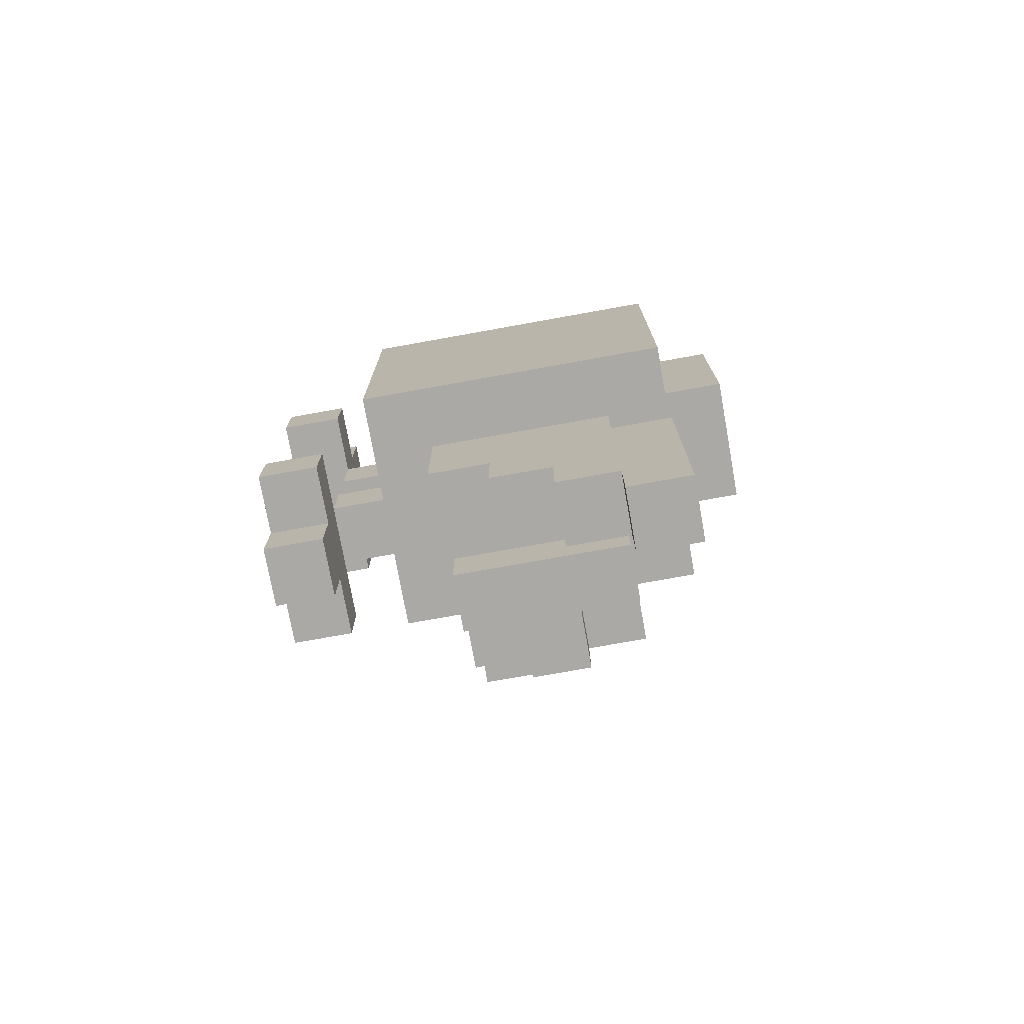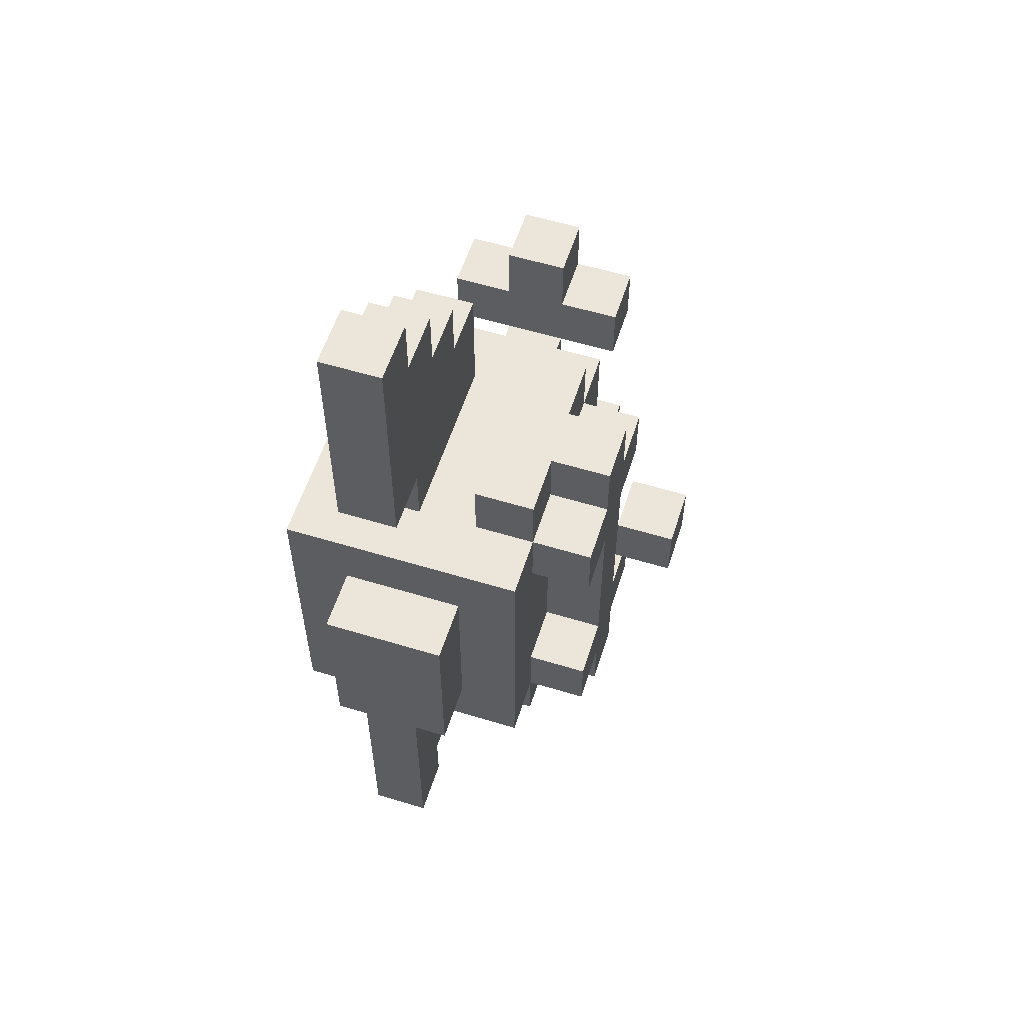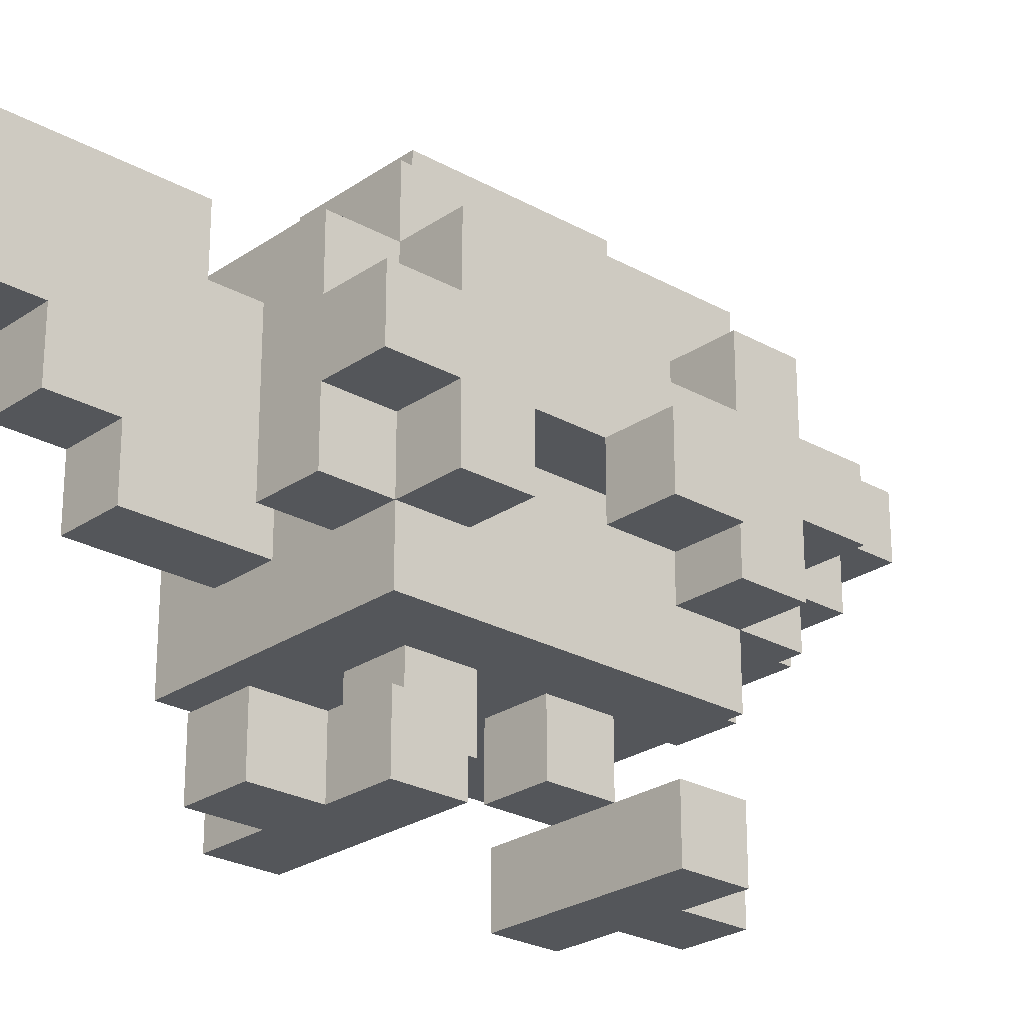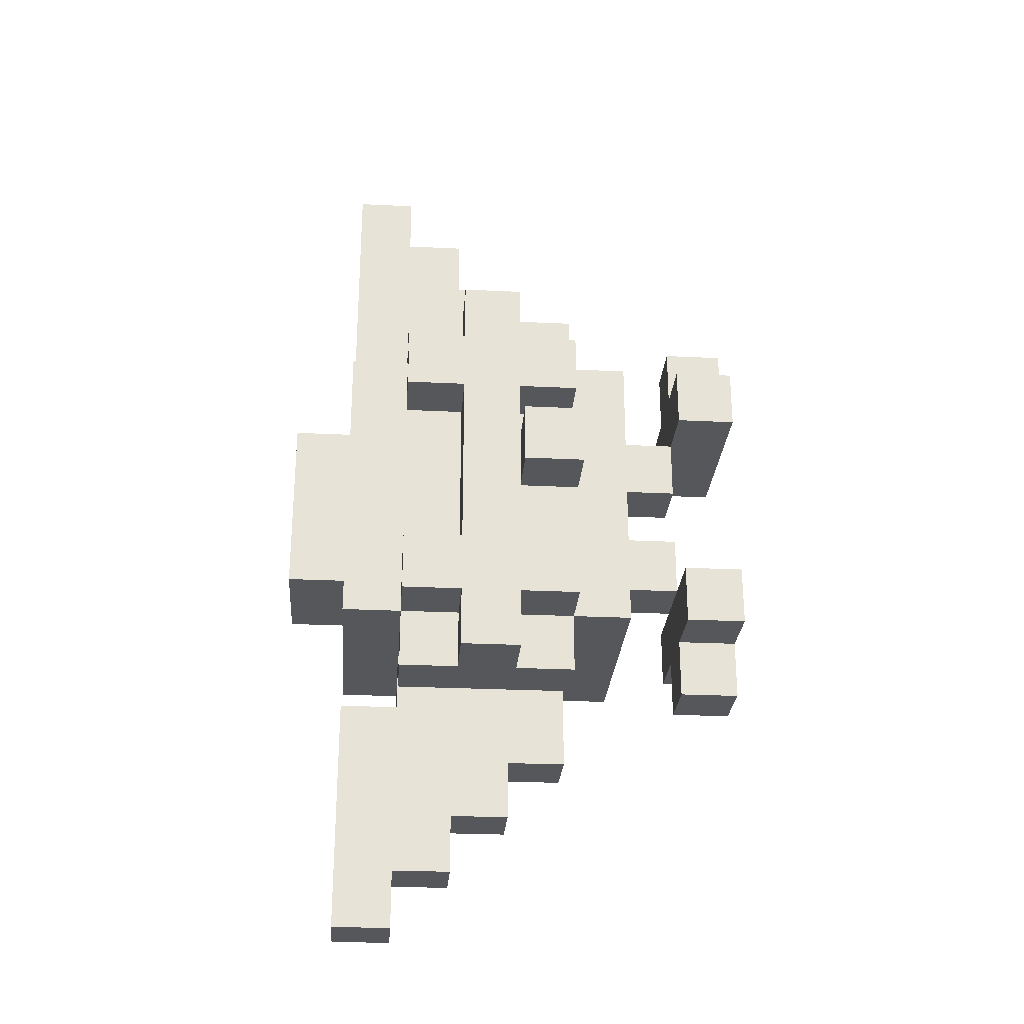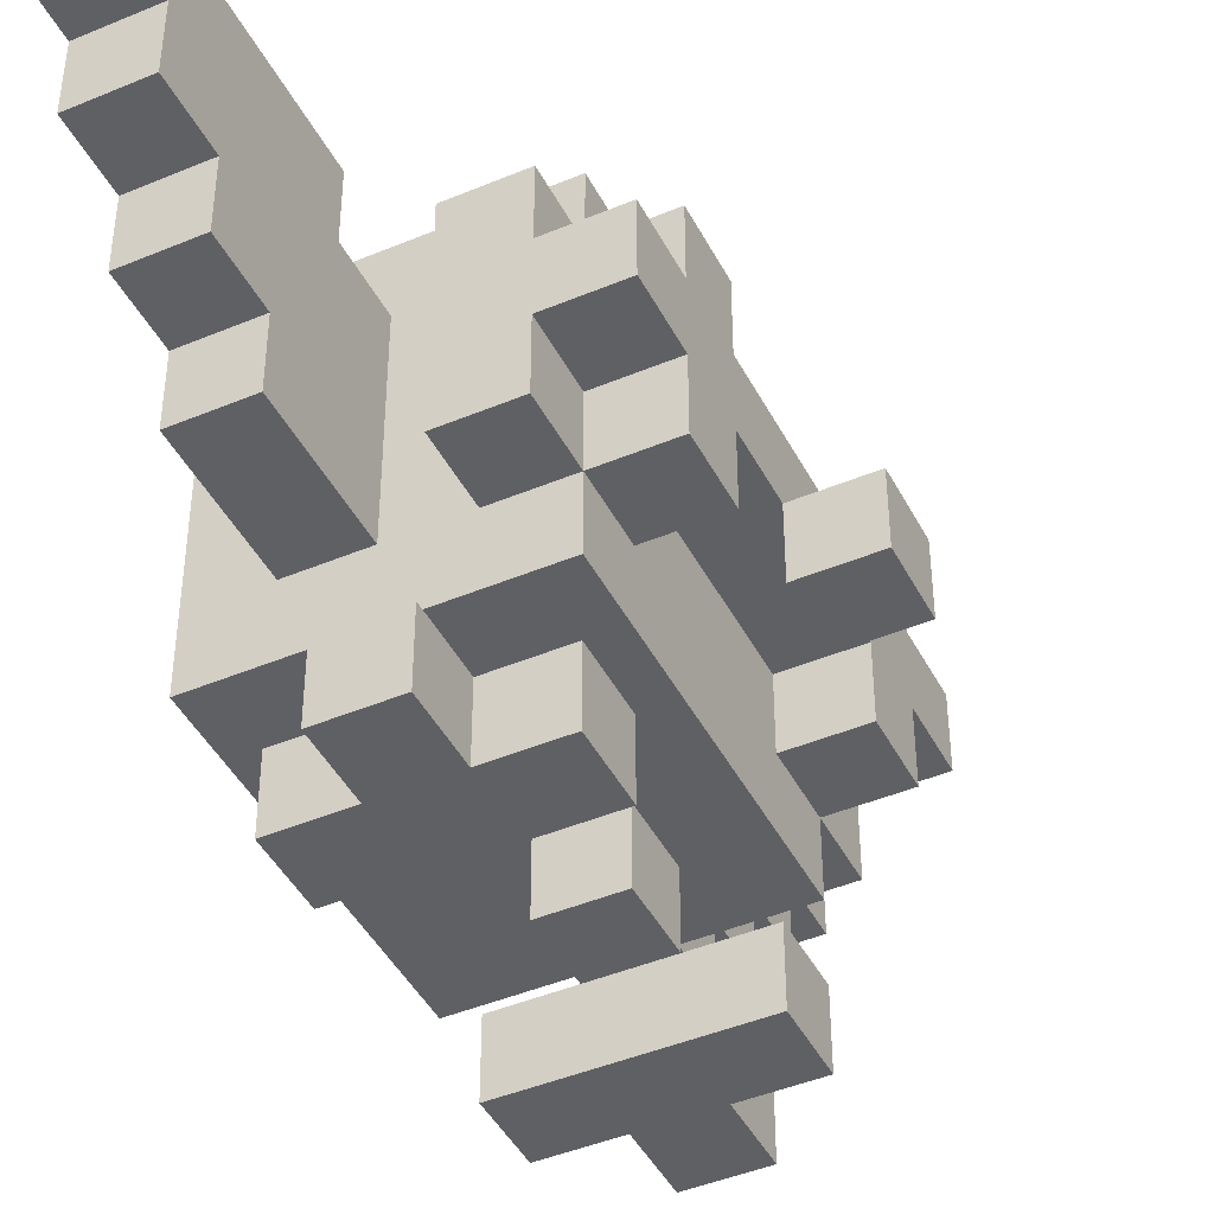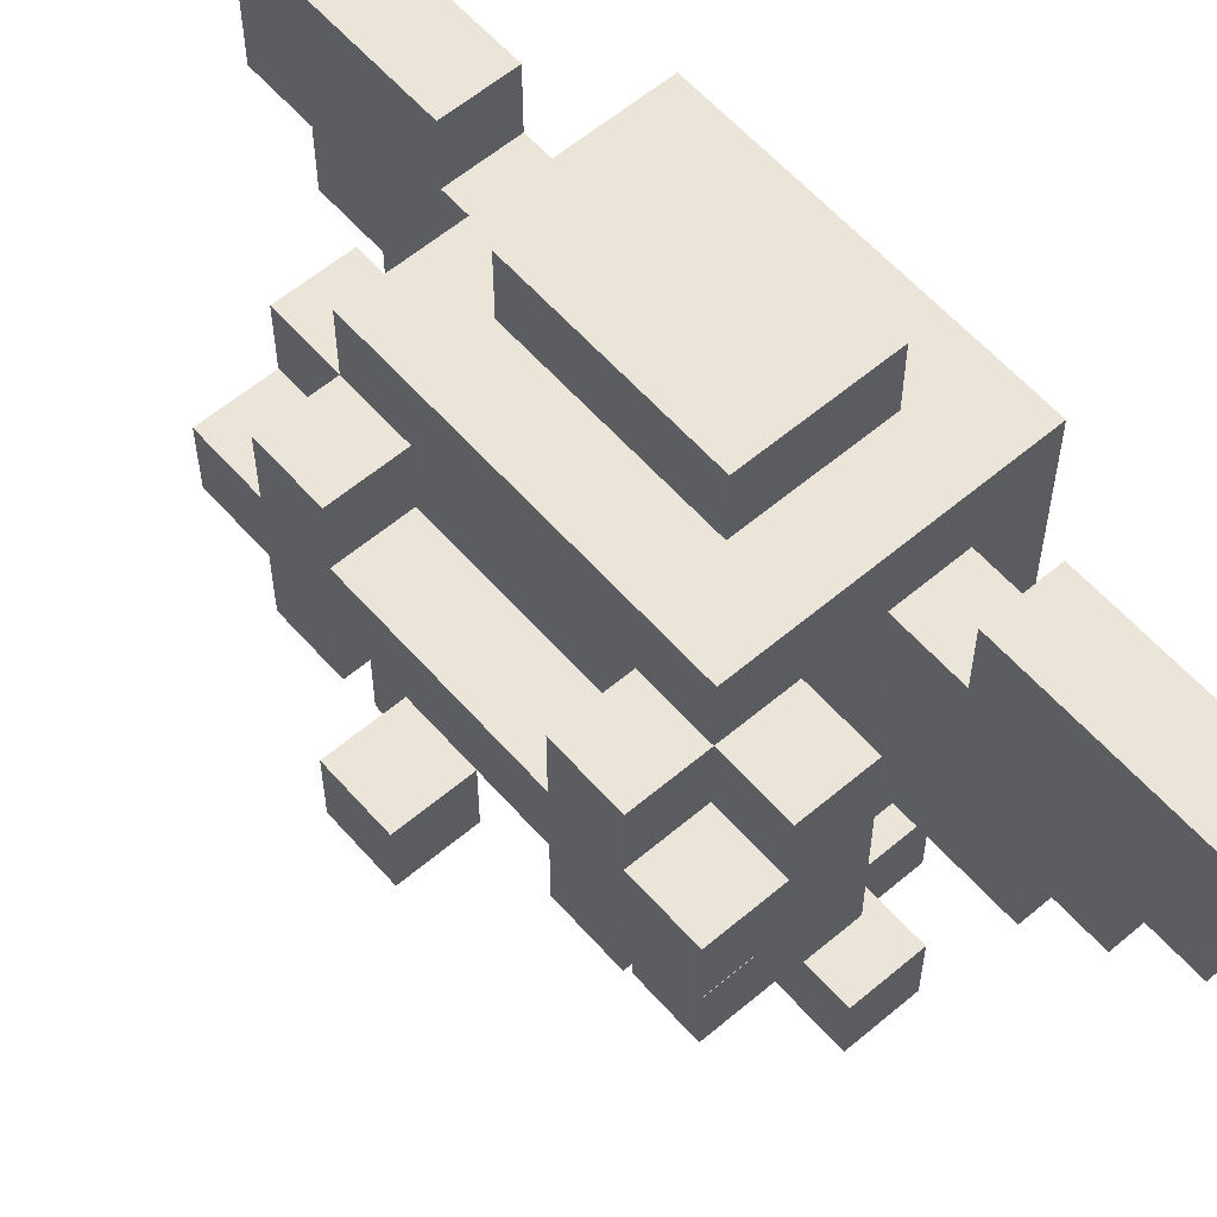
<metadata>
{"format":"obj","ext":"obj","renderer":"f3d","projection":"perspective","resolution":1024,"background":"white","views":[{"elev":-75.4,"azim":100.2,"up":"+Z"},{"elev":57.2,"azim":-162.4,"up":"+Z"},{"elev":-25.2,"azim":-132.2,"up":"+Y"},{"elev":-27.1,"azim":-94.3,"up":"+Z"},{"elev":-44.3,"azim":-153.9,"up":"+Y"},{"elev":59.1,"azim":-41.0,"up":"+Y"}]}
</metadata>
<code>
o Untitled.007
v 2.4 5.7 -1
v 2.4 5.8 -0.9
v 2.4 5.8 -1
v 2.5 5.7 -1.1
v 2.5 5.9 -0.7
v 2.5 5.9 -1
v 2.5 5.9 -1.1
v 2.5 6 -0.7
v 2.6 5.5 -0.7
v 2.6 5.7 -0.6
v 2.6 5.7 -0.9
v 2.6 5.7 -1
v 2.6 5.7 -1.2
v 2.6 5.8 -0.6
v 2.6 5.8 -0.7
v 2.6 5.8 -1
v 2.6 5.8 -1.1
v 2.6 5.8 -1.2
v 2.6 5.8 -1.3
v 2.6 5.9 -0.6
v 2.6 5.9 -0.9
v 2.6 5.9 -1
v 2.6 6 -0.6
v 2.6 6 -0.7
v 2.6 6 -0.8
v 2.6 6 -0.9
v 2.6 6 -1
v 2.6 6 -1.2
v 2.7 5.4 -0.7
v 2.7 5.4 -1.3
v 2.7 5.6 -0.8
v 2.7 5.6 -0.9
v 2.7 5.6 -1
v 2.7 6.1 -1.1
v 2.7 6.2 -0.8
v 2.8 5.8 -1.5
v 2.8 5.9 -0.3
v 2.8 5.9 -0.5
v 2.8 5.9 -0.6
v 2.8 5.9 -1.2
v 2.8 5.9 -1.3
v 2.8 5.9 -1.4
v 2.8 6 -0.4
v 2.8 6 -0.5
v 2.8 6 -0.7
v 2.8 6 -1.3
v 2.8 6 -1.4
v 2.8 6 -1.5
v 2.8 6 -1.7
v 2.8 6.1 -0.2
v 2.8 6.1 -1.7
v 2.5 5.8 -1
v 2.7 5.7 -1.2
v 2.7 5.7 -1.3
v 2.7 6 -1.3
v 2.8 5.4 -0.7
v 2.8 5.4 -1.2
v 2.8 5.6 -1
v 2.8 5.6 -1.1
v 2.9 5.4 -1.1
v 2.9 5.5 -0.7
v 2.9 5.8 -1.4
v 2.9 5.9 -0.3
v 2.9 5.9 -0.5
v 2.9 5.9 -0.6
v 2.9 5.9 -0.7
v 2.9 5.9 -1.3
v 2.9 5.9 -1.4
v 2.9 5.9 -1.5
v 2.9 5.9 -1.6
v 2.9 6 -0.4
v 2.9 6 -0.5
v 2.9 6 -1.4
v 2.9 6 -1.5
v 2.9 6 -1.6
v 2.9 6.1 -0.8
v 2.9 6.1 -1.4
v 2.9 6.1 -1.6
v 2.9 6.1 -1.7
v 3 5.6 -0.7
v 3 6.1 -1.2
v 2.8 6 -0.2
v 2.9 6.1 -0.2
v 2.9 6 -0.3
v 2.8 5.9 -0.4
v 2.9 5.8 -0.4
v 2.9 5.9 -0.4
v 2.8 5.7 -0.5
v 2.5 5.9 -0.6
v 2.5 5.7 -0.7
v 2.6 5.4 -0.7
v 2.7 5.7 -0.7
v 2.7 6 -0.7
v 2.8 5.5 -0.7
v 2.8 5.7 -0.7
v 2.8 5.8 -0.7
v 2.8 5.9 -0.7
v 2.9 5.4 -0.7
v 2.9 5.8 -0.7
v 2.9 6 -0.7
v 3 6.1 -0.7
v 2.4 5.7 -0.9
v 2.5 5.7 -0.9
v 2.7 5.5 -1
v 2.8 5.5 -1
v 2.5 5.8 -1.1
v 2.5 6 -1.1
v 2.6 5.4 -1.1
v 2.6 5.5 -1.1
v 2.6 5.7 -1.1
v 2.8 5.5 -1.1
v 2.9 5.5 -1.1
v 2.9 6 -1.3
v 2.9 6.1 -1.3
v 2.8 6 -0.6
v 2.8 6.1 -0.6
v 2.9 6.1 -0.6
v 2.5 6 -0.8
v 2.6 5.5 -0.8
v 2.6 5.7 -0.8
v 2.7 5.5 -0.8
v 2.9 5.4 -0.8
v 2.7 5.5 -0.9
v 2.8 5.5 -0.9
v 2.8 5.6 -0.9
v 2.5 5.7 -1
v 2.7 6.2 -1.1
v 2.9 6.1 -1.1
v 2.5 5.7 -1.2
v 2.5 5.9 -1.2
v 2.5 6 -1.2
v 2.6 5.6 -1.2
v 2.6 5.9 -1.2
v 2.7 5.5 -1.2
v 2.7 6 -1.2
v 2.8 5.8 -1.2
v 2.8 6 -1.2
v 2.9 5.5 -1.2
v 2.9 5.8 -1.2
v 2.9 5.9 -1.2
v 2.5 5.9 -1.3
v 2.6 5.7 -1.3
v 2.7 5.5 -1.3
v 2.8 5.4 -1.3
v 2.8 5.5 -1.3
v 2.9 6 -1.7
v 2.7 5.4 -0.6
v 2.8 5.4 -0.6
v 2.6 5.4 -0.8
v 2.6 5.4 -1.2
v 2.7 5.4 -1.2
v 2.9 5.4 -1.2
v 2.7 5.5 -1.1
v 2.6 5.6 -0.7
v 2.8 5.6 -0.8
v 2.7 5.6 -1.1
v 3 5.6 -1.2
v 2.9 5.7 -0.5
v 2.7 5.7 -0.6
v 2.6 5.7 -0.7
v 2.9 5.7 -0.7
v 2.5 5.7 -0.8
v 2.8 5.7 -1.2
v 2.9 5.7 -1.2
v 2.8 5.7 -1.4
v 2.9 5.7 -1.4
v 2.8 5.8 -0.4
v 2.8 5.8 -0.5
v 2.9 5.8 -0.5
v 2.5 5.8 -0.6
v 2.5 5.8 -0.7
v 2.5 5.8 -0.8
v 2.6 5.8 -0.8
v 2.5 5.8 -0.9
v 2.6 5.8 -0.9
v 2.5 5.8 -1.2
v 2.5 5.8 -1.3
v 2.8 5.8 -1.4
v 2.9 5.8 -1.5
v 2.8 5.9 -1.5
v 2.8 5.9 -1.6
v 2.9 6 -0.2
v 2.8 6 -0.3
v 2.8 6 -1.6
v 2.7 5.5 -0.6
v 2.8 5.5 -0.6
v 2.7 5.5 -0.7
v 2.8 5.5 -0.8
v 2.9 5.5 -0.8
v 2.6 5.5 -1.2
v 2.8 5.5 -1.2
v 2.6 5.9 -0.7
v 2.5 5.9 -0.8
v 2.6 5.9 -0.8
v 2.5 5.9 -0.9
v 2.6 5.9 -1.1
v 2.6 5.9 -1.3
v 2.7 6 -0.6
v 2.9 6 -0.6
v 2.6 6 -1.1
v 2.9 6 -1.2
v 2.6 6 -1.3
v 2.8 6.1 -0.3
v 2.9 6.1 -0.3
v 2.8 6.1 -0.5
v 2.9 6.1 -0.5
v 2.6 6.1 -0.7
v 2.7 6.1 -0.8
v 2.6 6.1 -1.2
v 2.8 6.1 -1.3
v 2.8 6.1 -1.4
v 2.8 6.1 -1.6
v 2.9 6.2 -0.8
v 2.9 6.2 -1.1
f 2 1 102
f 3 1 2
f 171 162 90
f 172 162 171
f 106 129 4
f 176 129 106
f 89 171 170
f 5 172 171
f 5 171 89
f 193 174 172
f 193 172 5
f 195 52 174
f 195 174 193
f 6 106 52
f 6 52 195
f 7 176 106
f 7 106 6
f 130 177 176
f 130 176 7
f 141 177 130
f 8 193 5
f 118 193 8
f 107 130 7
f 131 130 107
f 9 149 91
f 119 149 9
f 109 150 108
f 190 150 109
f 160 132 154
f 120 132 160
f 11 132 120
f 12 132 11
f 110 132 12
f 13 132 110
f 14 160 10
f 15 160 14
f 173 11 120
f 175 12 11
f 175 11 173
f 16 110 12
f 16 12 175
f 17 110 16
f 18 142 13
f 19 142 18
f 23 192 20
f 24 192 23
f 25 21 194
f 26 22 21
f 26 21 25
f 27 196 22
f 27 22 26
f 200 196 27
f 28 197 133
f 202 197 28
f 207 200 27
f 207 28 200
f 207 25 24
f 207 27 26
f 207 26 25
f 209 28 207
f 185 29 147
f 187 29 185
f 134 30 151
f 143 30 134
f 31 123 121
f 32 123 31
f 33 153 104
f 156 153 33
f 35 34 208
f 127 34 35
f 168 95 88
f 96 95 168
f 136 165 163
f 178 165 136
f 85 168 167
f 38 96 168
f 38 168 85
f 39 96 38
f 97 96 39
f 40 178 136
f 41 178 40
f 42 36 178
f 42 178 41
f 180 36 42
f 183 85 37
f 43 38 85
f 43 39 38
f 43 85 183
f 44 39 43
f 115 97 39
f 115 39 44
f 45 97 115
f 137 41 40
f 46 42 41
f 46 41 137
f 46 180 42
f 47 180 46
f 48 181 180
f 48 180 47
f 184 181 48
f 50 183 82
f 203 44 43
f 203 183 50
f 203 43 183
f 205 115 44
f 205 44 203
f 116 115 205
f 210 47 46
f 211 184 48
f 211 47 210
f 211 48 47
f 212 49 184
f 212 184 211
f 51 49 212
f 103 126 174
f 174 126 52
f 159 92 198
f 198 92 93
f 53 54 135
f 135 54 55
f 148 56 186
f 186 56 94
f 57 144 191
f 191 144 145
f 188 124 155
f 155 124 125
f 105 111 58
f 58 111 59
f 98 122 61
f 61 122 189
f 60 152 112
f 112 152 138
f 158 161 169
f 169 161 99
f 164 166 139
f 139 166 62
f 86 169 87
f 169 99 64
f 87 169 64
f 64 99 65
f 65 99 66
f 139 62 140
f 140 62 67
f 62 179 68
f 67 62 68
f 68 179 69
f 63 87 84
f 87 64 71
f 64 65 71
f 84 87 71
f 71 65 72
f 65 66 199
f 72 65 199
f 199 66 100
f 140 67 201
f 67 68 113
f 201 67 113
f 68 69 113
f 113 69 73
f 69 70 74
f 73 69 74
f 74 70 75
f 182 84 83
f 71 72 204
f 83 84 204
f 84 71 204
f 72 199 206
f 204 72 206
f 206 199 117
f 113 73 114
f 74 75 77
f 114 73 77
f 73 74 77
f 75 146 78
f 77 75 78
f 78 146 79
f 76 128 213
f 213 128 214
f 80 157 101
f 101 157 81
f 182 50 82
f 83 50 182
f 63 183 37
f 84 183 63
f 86 85 167
f 87 85 86
f 158 168 88
f 169 168 158
f 14 89 170
f 20 89 14
f 159 14 10
f 159 20 14
f 159 23 20
f 198 23 159
f 148 185 147
f 186 185 148
f 160 171 90
f 15 171 160
f 192 8 5
f 24 8 192
f 29 9 91
f 187 9 29
f 92 160 154
f 93 207 24
f 95 92 154
f 95 93 92
f 96 93 95
f 97 93 96
f 45 207 93
f 45 93 97
f 98 94 56
f 61 94 98
f 161 95 154
f 100 207 45
f 80 66 99
f 80 100 66
f 80 161 154
f 80 99 161
f 101 207 100
f 101 100 80
f 188 31 121
f 155 31 188
f 76 35 208
f 213 35 76
f 103 2 102
f 174 2 103
f 105 33 104
f 58 33 105
f 110 106 4
f 17 106 110
f 196 107 7
f 200 107 196
f 153 109 108
f 111 153 108
f 60 111 108
f 112 111 60
f 113 210 46
f 114 210 113
f 115 116 199
f 199 116 117
f 162 172 120
f 120 172 173
f 193 118 194
f 194 118 25
f 149 119 121
f 149 121 188
f 149 188 122
f 122 188 189
f 123 32 124
f 124 32 125
f 1 3 126
f 126 3 52
f 153 156 111
f 111 156 59
f 34 127 128
f 128 127 214
f 129 176 13
f 13 176 18
f 130 131 133
f 133 131 28
f 150 190 151
f 151 190 134
f 132 13 53
f 28 209 135
f 132 53 163
f 53 135 163
f 163 135 136
f 136 135 40
f 135 209 137
f 40 135 137
f 57 191 152
f 152 191 138
f 132 163 164
f 137 209 201
f 139 140 157
f 140 201 157
f 132 164 157
f 164 139 157
f 201 209 81
f 157 201 81
f 177 141 19
f 19 141 197
f 142 19 54
f 19 197 54
f 197 202 54
f 54 202 55
f 30 143 144
f 144 143 145
f 165 178 166
f 166 178 62
f 36 180 179
f 179 180 69
f 181 184 70
f 70 184 75
f 49 51 146
f 146 51 79
f 29 148 147
f 56 148 29
f 149 29 91
f 149 98 56
f 149 56 29
f 122 98 149
f 150 60 108
f 151 60 150
f 57 60 151
f 152 60 57
f 30 57 151
f 144 57 30
f 123 188 121
f 124 188 123
f 153 105 104
f 111 105 153
f 31 80 154
f 155 80 31
f 32 31 154
f 125 80 155
f 33 32 154
f 33 125 32
f 58 80 125
f 58 125 33
f 156 33 154
f 59 80 58
f 132 156 154
f 132 59 156
f 157 80 59
f 157 59 132
f 160 159 10
f 92 159 160
f 95 158 88
f 161 158 95
f 162 160 90
f 120 160 162
f 1 103 102
f 126 103 1
f 129 110 4
f 13 110 129
f 142 53 13
f 54 53 142
f 165 164 163
f 166 164 165
f 168 86 167
f 169 86 168
f 171 14 170
f 15 14 171
f 174 173 172
f 175 173 174
f 52 175 174
f 16 175 52
f 106 16 52
f 17 16 106
f 177 18 176
f 19 18 177
f 36 62 178
f 179 62 36
f 85 63 37
f 87 63 85
f 181 69 180
f 70 69 181
f 183 182 82
f 84 182 183
f 49 75 184
f 146 75 49
f 185 186 187
f 187 186 94
f 9 187 119
f 94 61 119
f 187 94 119
f 119 61 121
f 121 61 188
f 188 61 189
f 109 153 190
f 111 112 190
f 153 111 190
f 190 112 134
f 134 112 191
f 191 112 138
f 134 191 143
f 143 191 145
f 2 174 3
f 3 174 52
f 89 20 5
f 5 20 192
f 193 194 195
f 195 194 21
f 195 21 6
f 6 21 22
f 6 22 7
f 7 22 196
f 130 133 141
f 141 133 197
f 23 198 24
f 24 198 93
f 115 199 45
f 45 199 100
f 8 24 118
f 118 24 25
f 107 200 131
f 131 200 28
f 28 135 202
f 202 135 55
f 137 201 46
f 46 201 113
f 50 83 203
f 203 83 204
f 203 204 205
f 205 204 206
f 205 206 116
f 116 206 117
f 207 101 208
f 208 101 76
f 207 208 34
f 76 101 128
f 207 34 209
f 34 128 209
f 128 101 81
f 209 128 81
f 210 114 211
f 211 114 77
f 211 77 212
f 212 77 78
f 212 78 51
f 51 78 79
f 35 213 127
f 127 213 214

</code>
